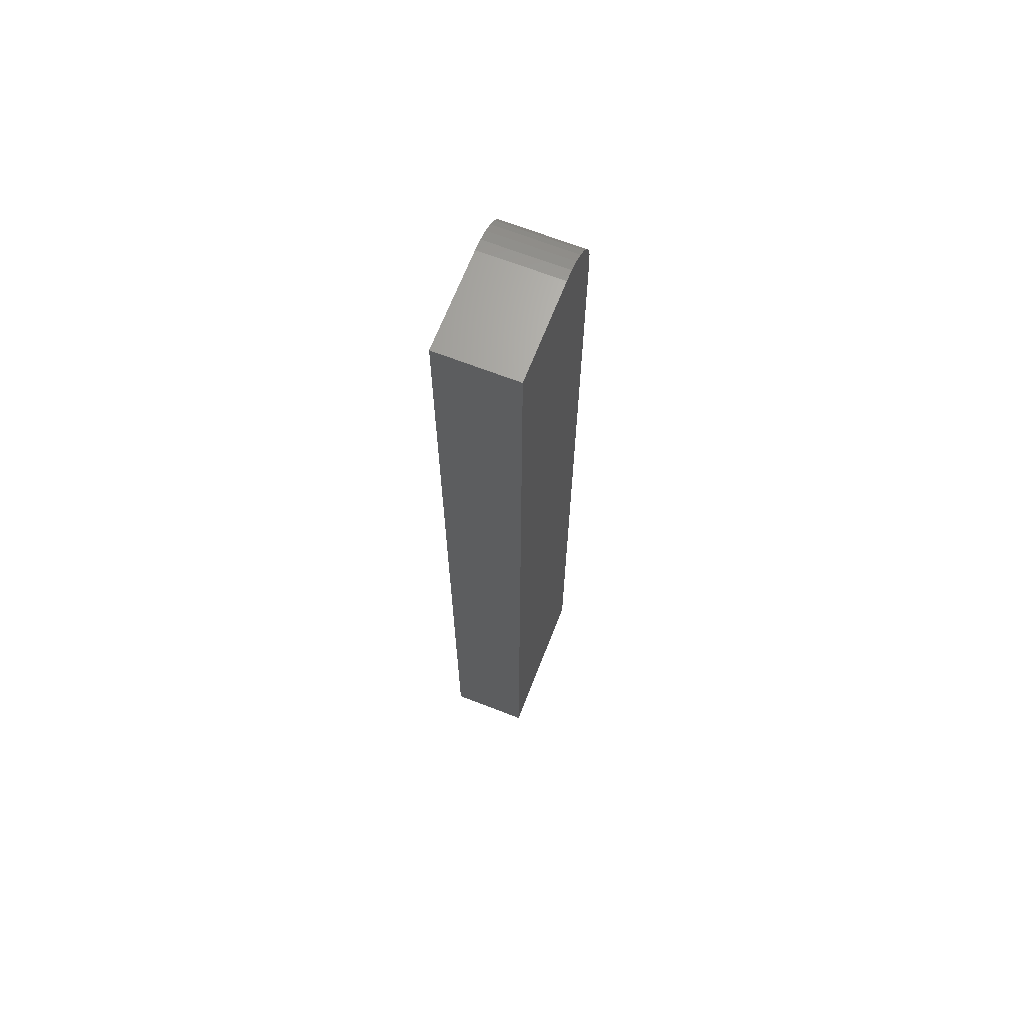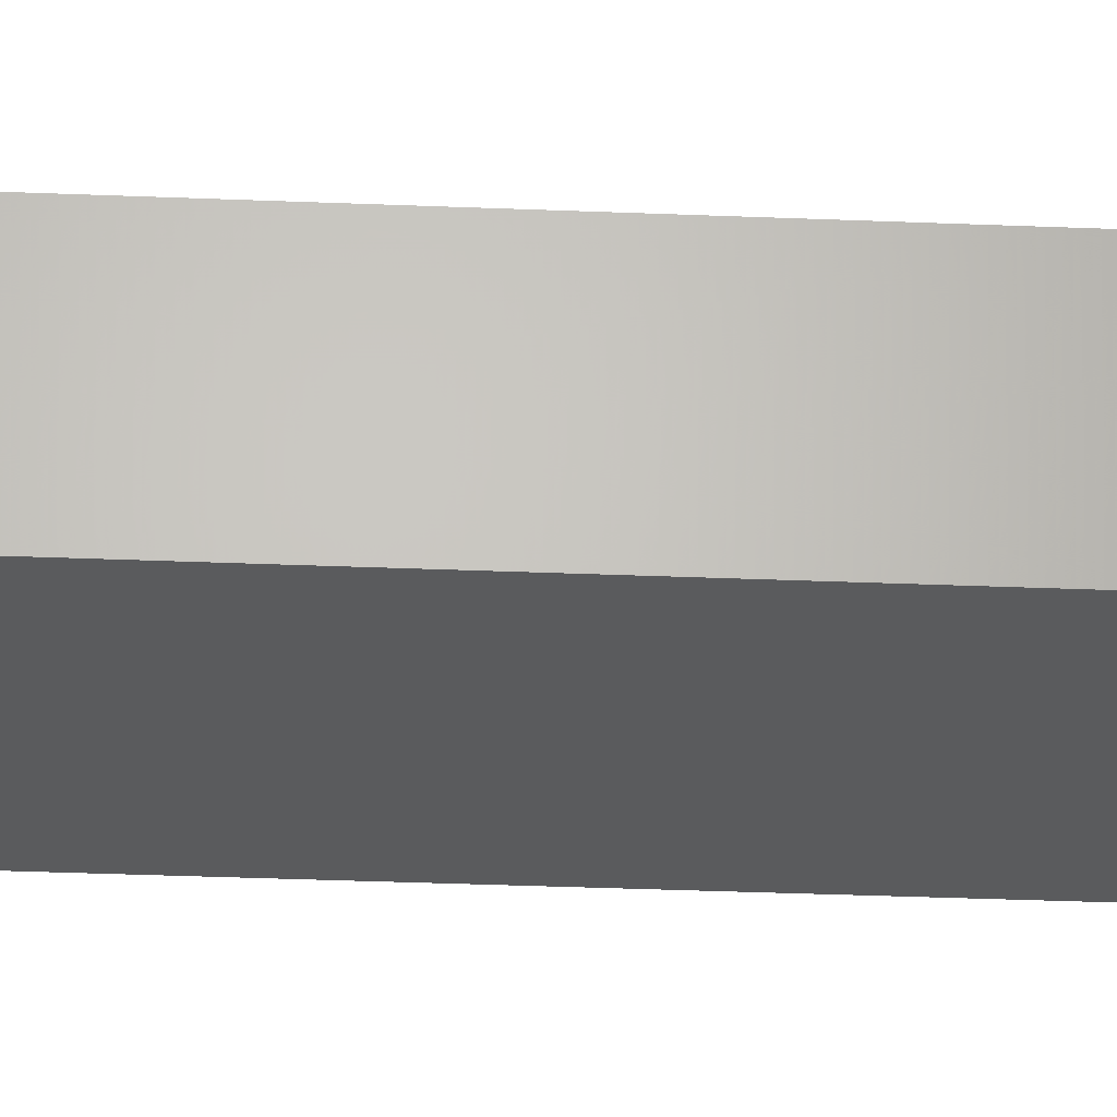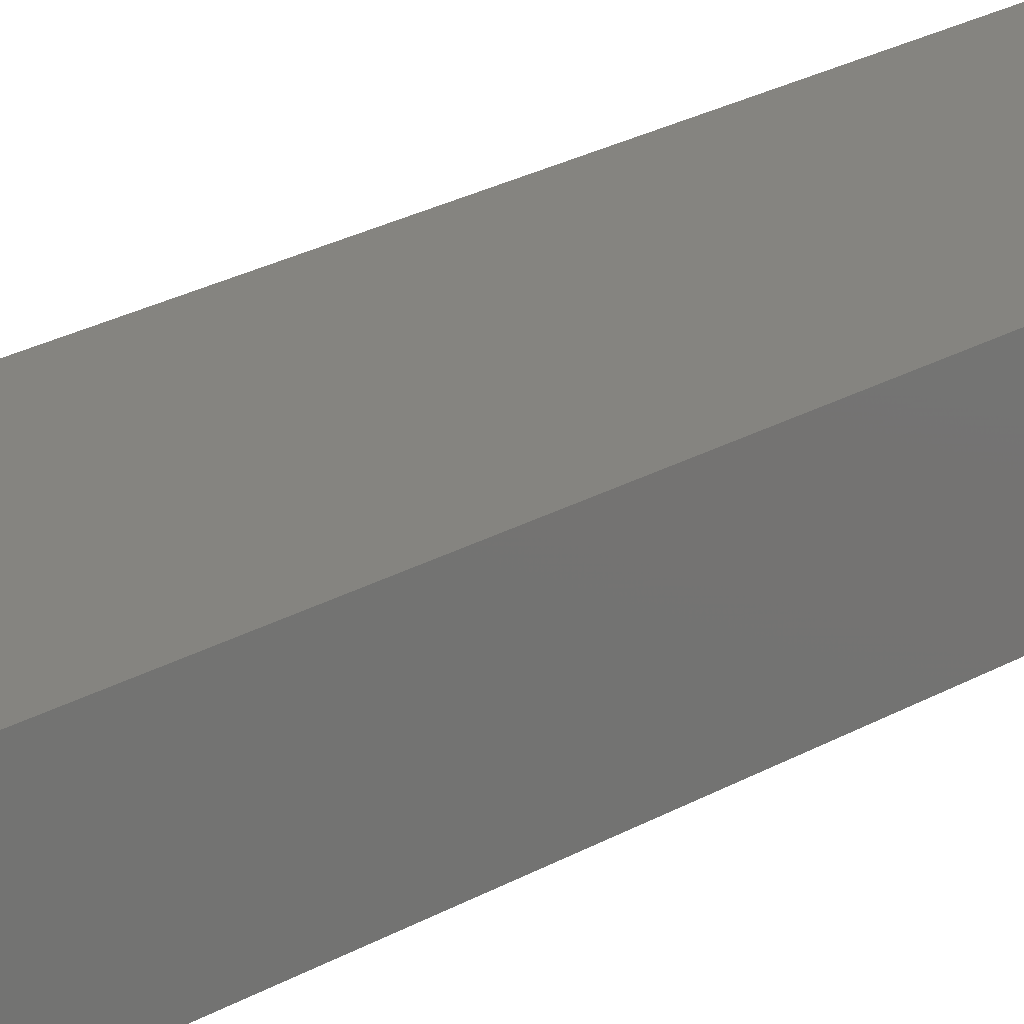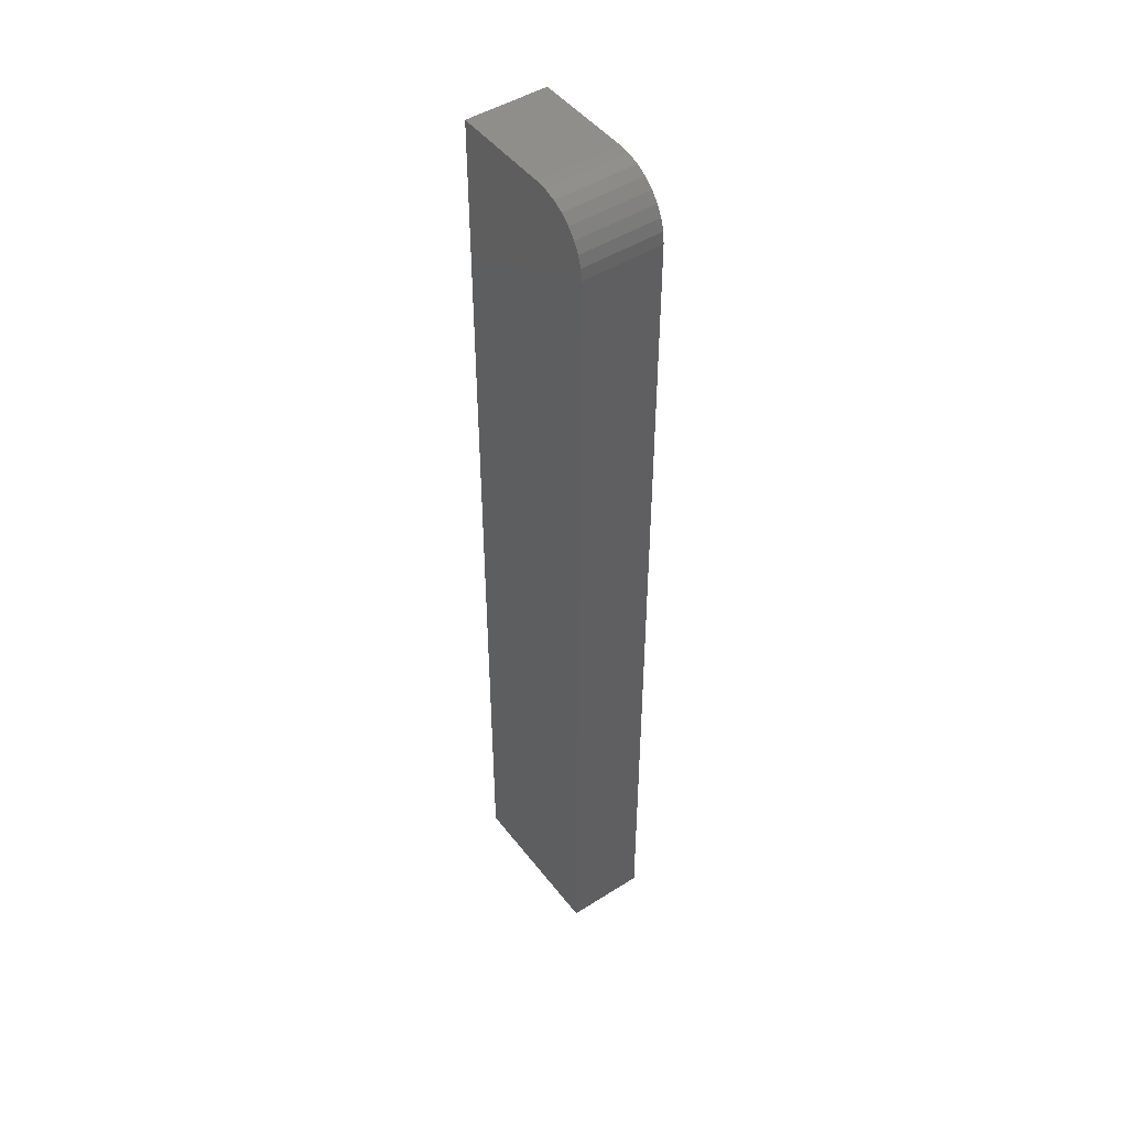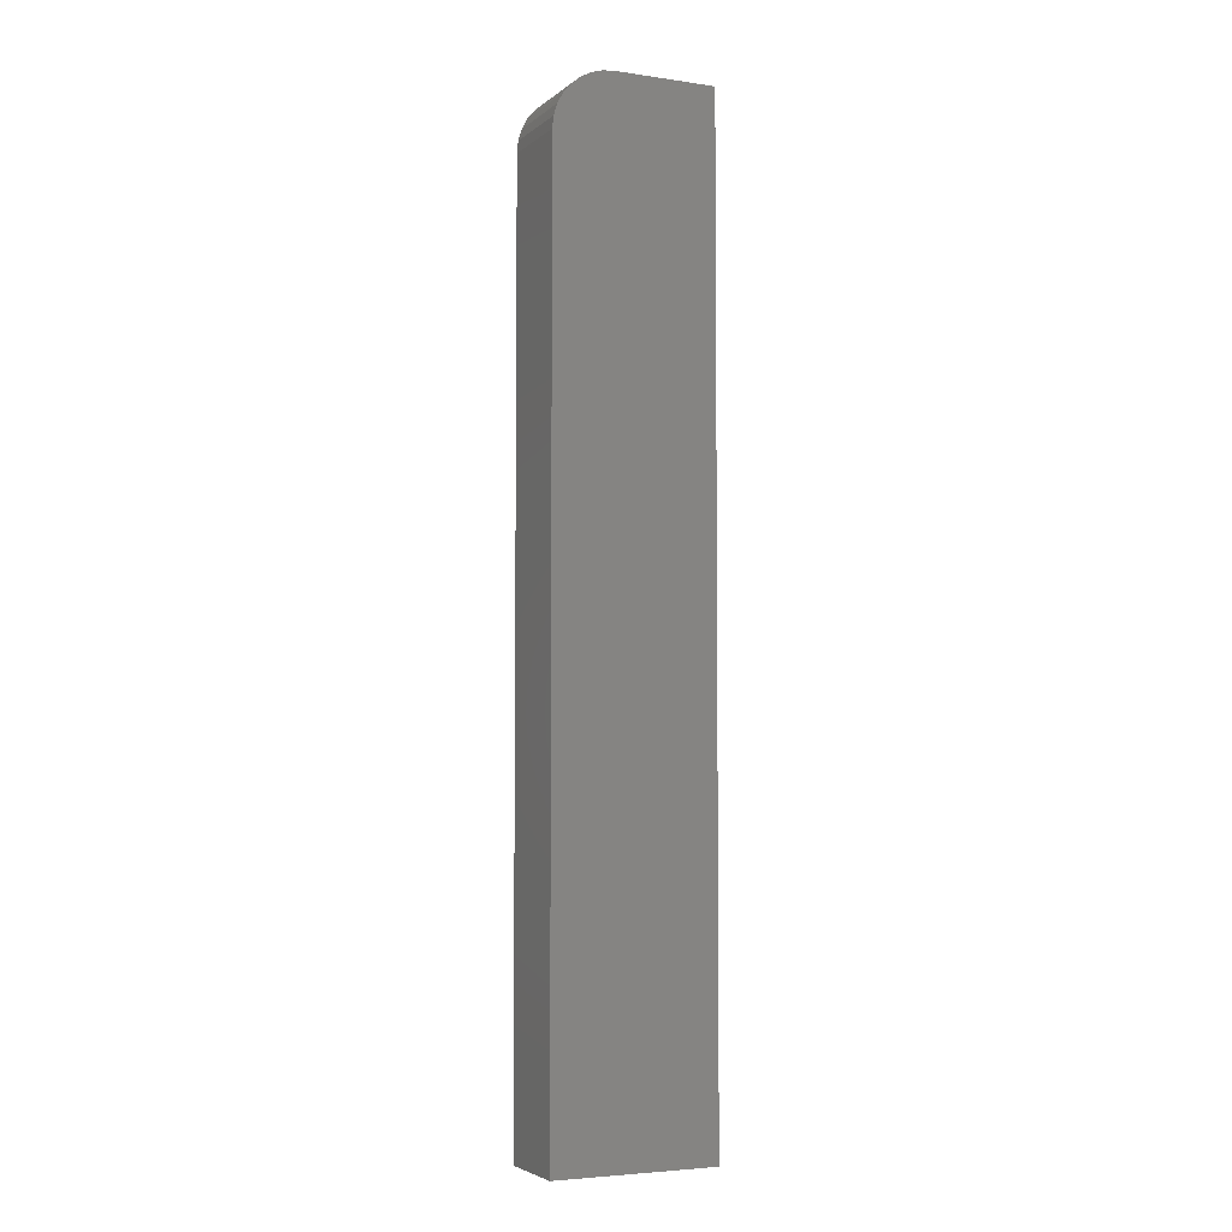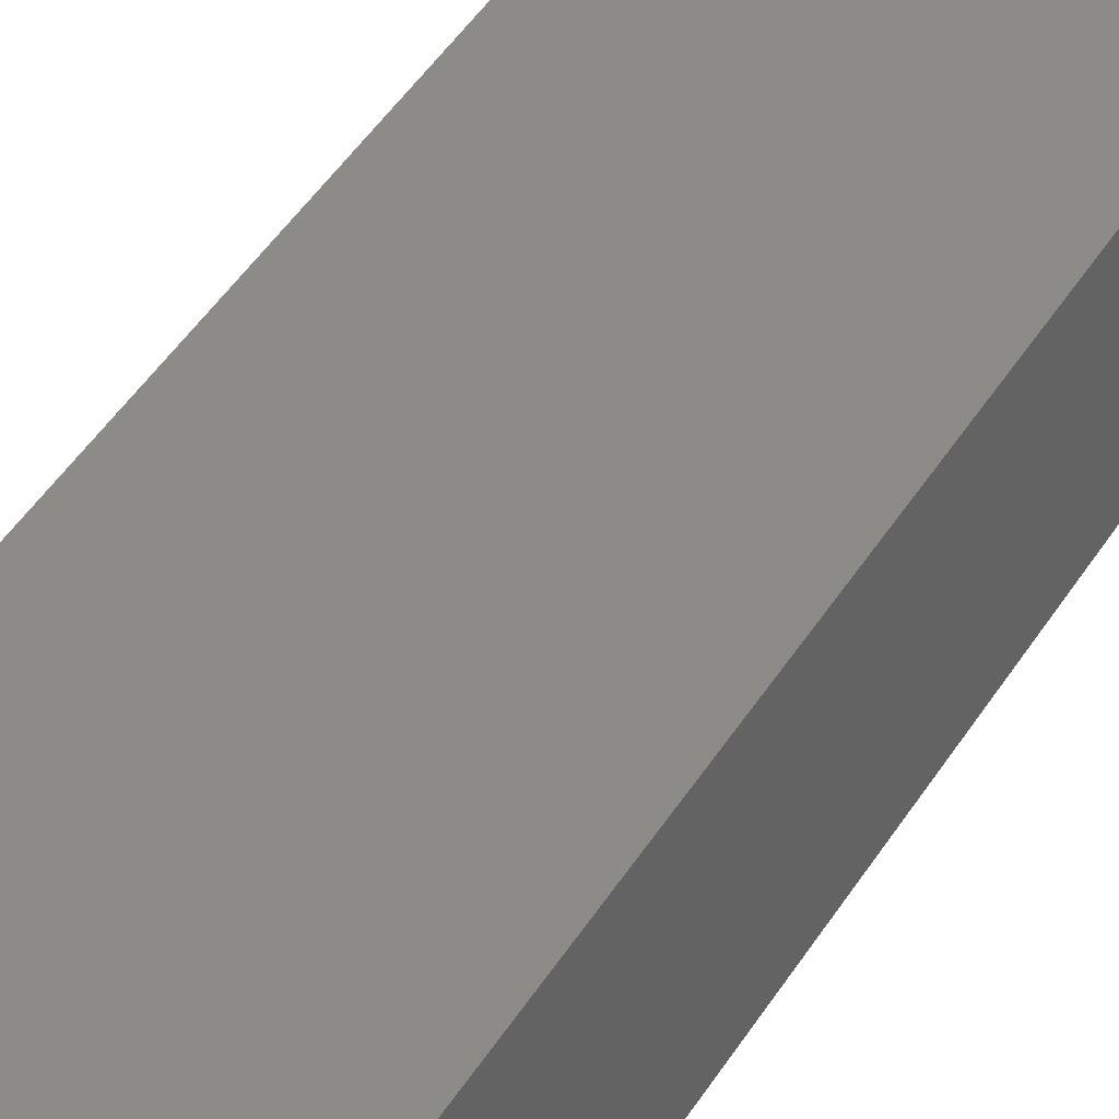
<metadata>
{"format":"stl","ext":"stl","renderer":"f3d","projection":"perspective","resolution":1024,"background":"white","views":[{"elev":67.3,"azim":-68.7,"up":"+Z"},{"elev":-24.9,"azim":85.8,"up":"+Y"},{"elev":19.9,"azim":-139.0,"up":"+Y"},{"elev":47.2,"azim":54.4,"up":"+Z"},{"elev":-4.5,"azim":155.0,"up":"+Z"},{"elev":35.0,"azim":-155.0,"up":"+Y"}]}
</metadata>
<code>
# stl→obj: 24 verts, 44 faces
v -0.0625 -0.03125 0.75
v 0.01562 -0.03125 0.75
v -0.0625 0.03191 0.75
v 0.01562 0.03191 0.75
v 0.02477 0.03191 0.7491
v 0.03356 0.03191 0.7464
v 0.04167 0.03191 0.7421
v 0.04877 0.03191 0.7363
v 0.0546 0.03191 0.7292
v 0.05893 0.03191 0.7211
v 0.0616 0.03191 0.7123
v 0.0625 0.03191 0.7031
v 0.0625 0.03191 0
v -0.0625 0.03191 0
v 0.0625 -0.03125 0
v 0.0625 -0.03125 0.7031
v 0.03356 -0.03125 0.7464
v 0.02477 -0.03125 0.7491
v -0.0625 -0.03125 0
v 0.0616 -0.03125 0.7123
v 0.05893 -0.03125 0.7211
v 0.0546 -0.03125 0.7292
v 0.04877 -0.03125 0.7363
v 0.04167 -0.03125 0.7421
f 1 2 3
f 3 2 4
f 4 5 6
f 3 4 6
f 3 6 7
f 3 7 8
f 3 8 9
f 3 9 10
f 3 10 11
f 3 11 12
f 3 12 13
f 3 13 14
f 15 13 16
f 16 13 12
f 2 17 18
f 1 19 15
f 1 15 16
f 1 16 20
f 1 20 21
f 1 21 22
f 1 22 23
f 1 23 24
f 1 24 17
f 1 17 2
f 16 12 20
f 20 12 11
f 20 11 21
f 21 11 10
f 21 10 22
f 22 10 9
f 22 9 23
f 23 9 8
f 23 8 24
f 24 8 7
f 24 7 17
f 17 7 6
f 17 6 18
f 18 6 5
f 18 5 2
f 2 5 4
f 19 14 15
f 15 14 13
f 14 19 3
f 3 19 1

</code>
